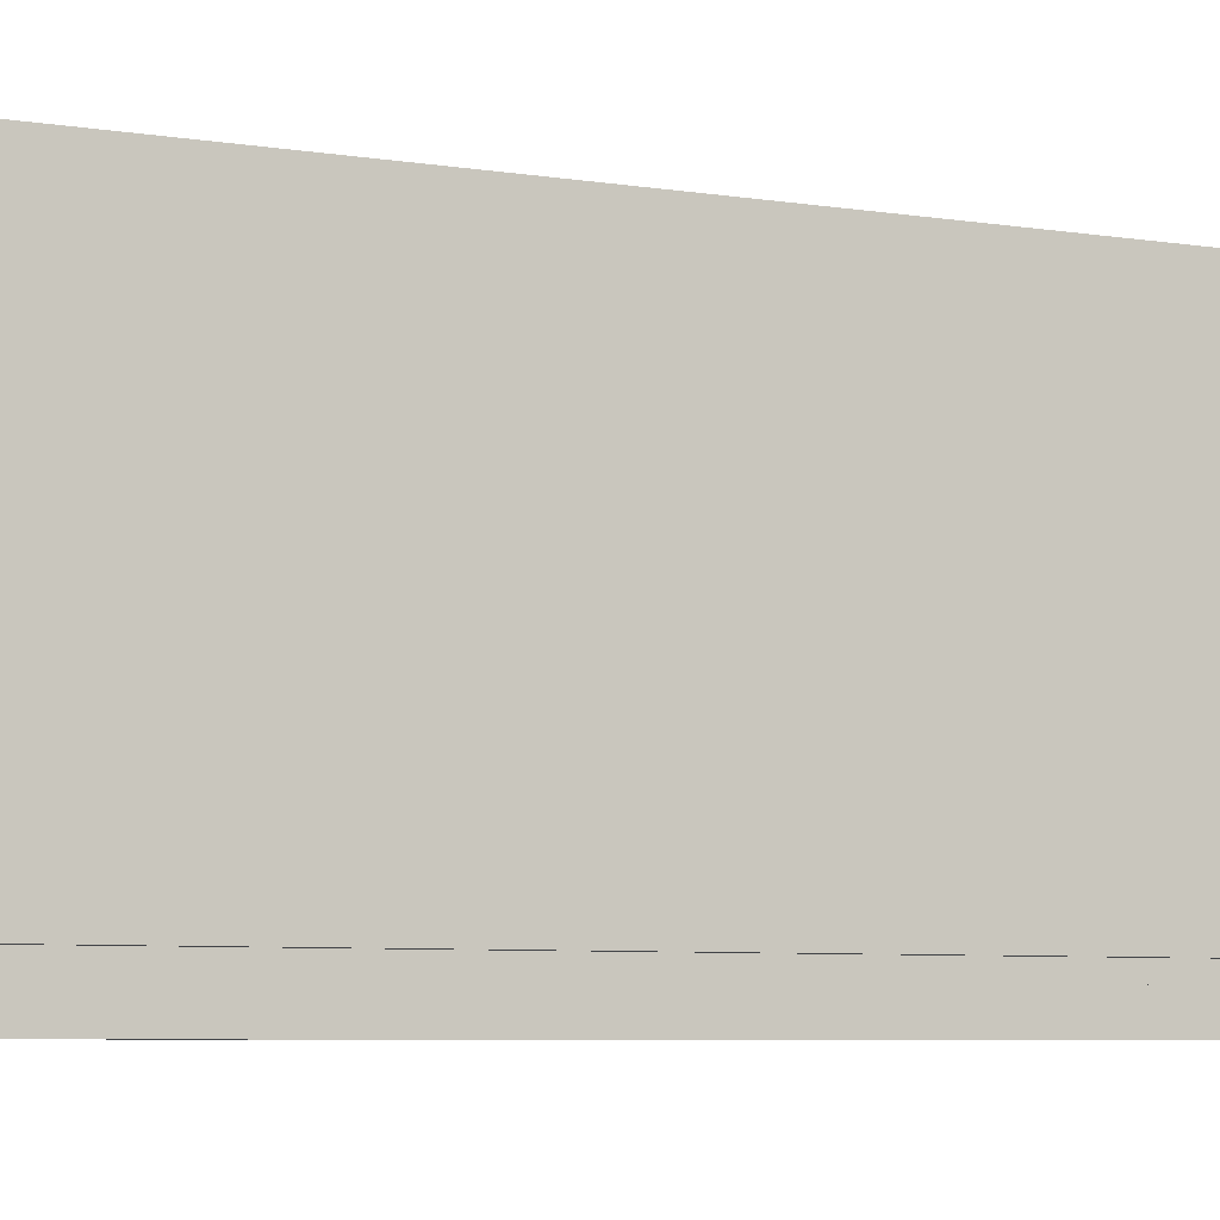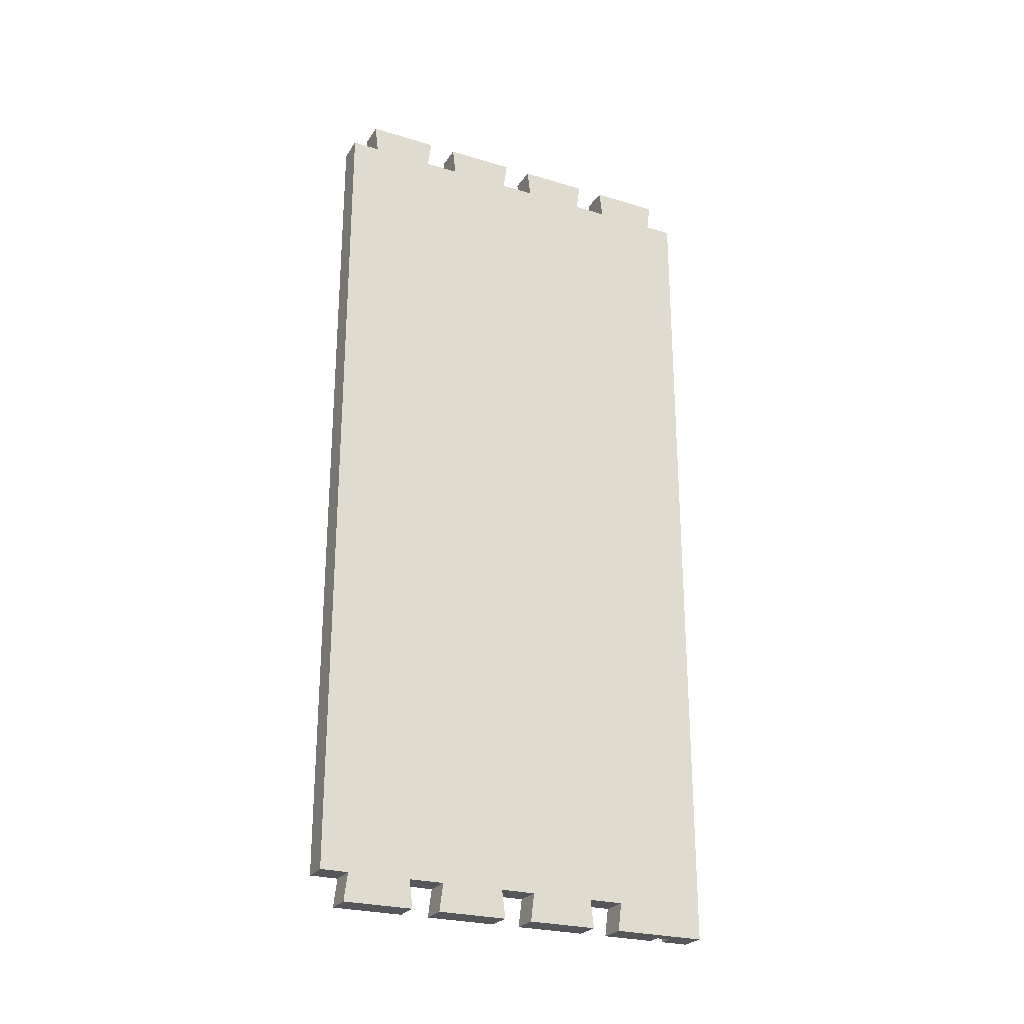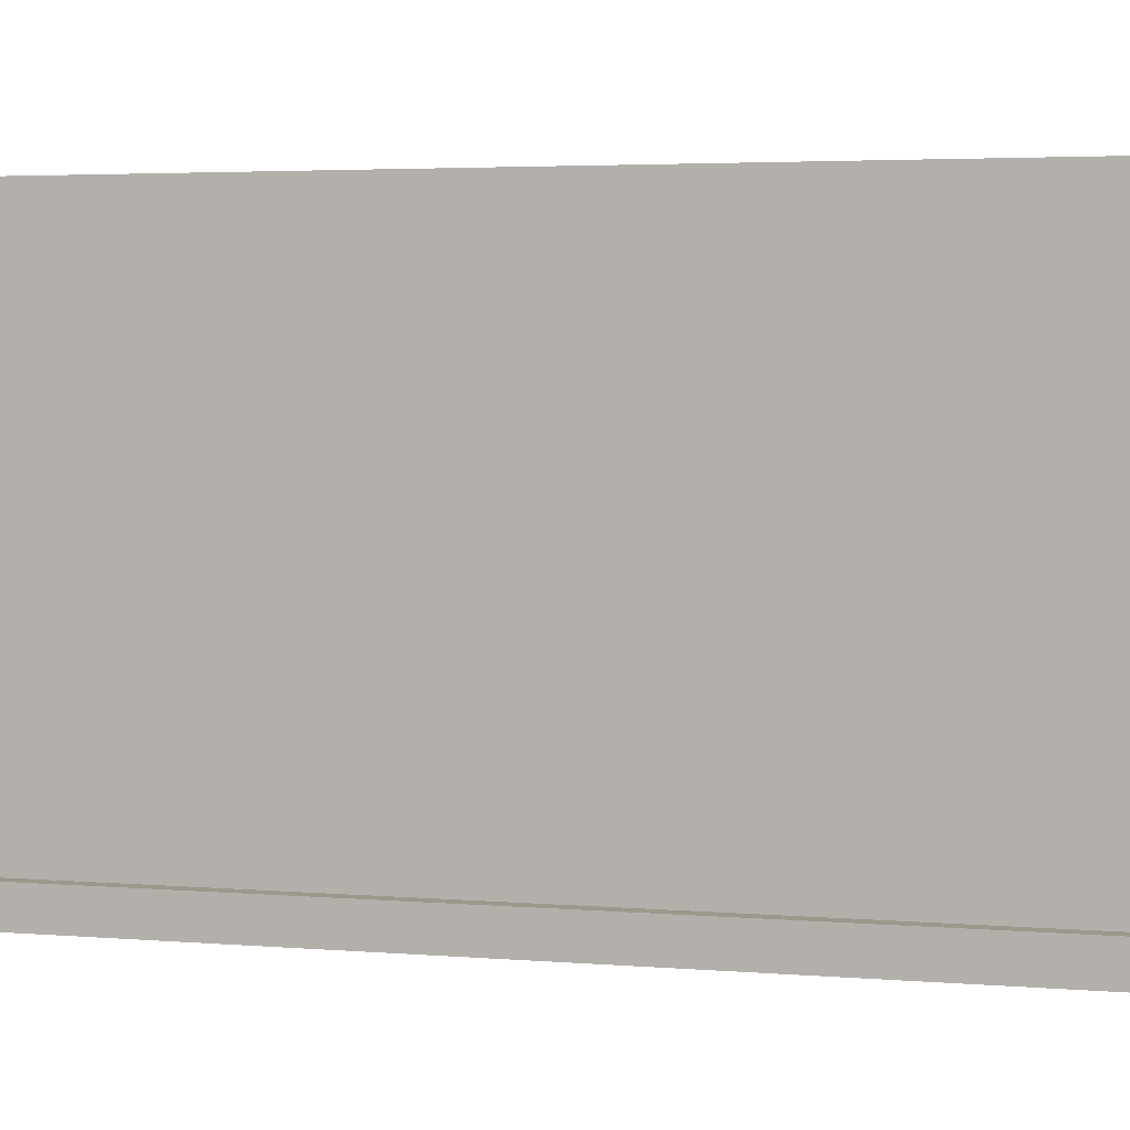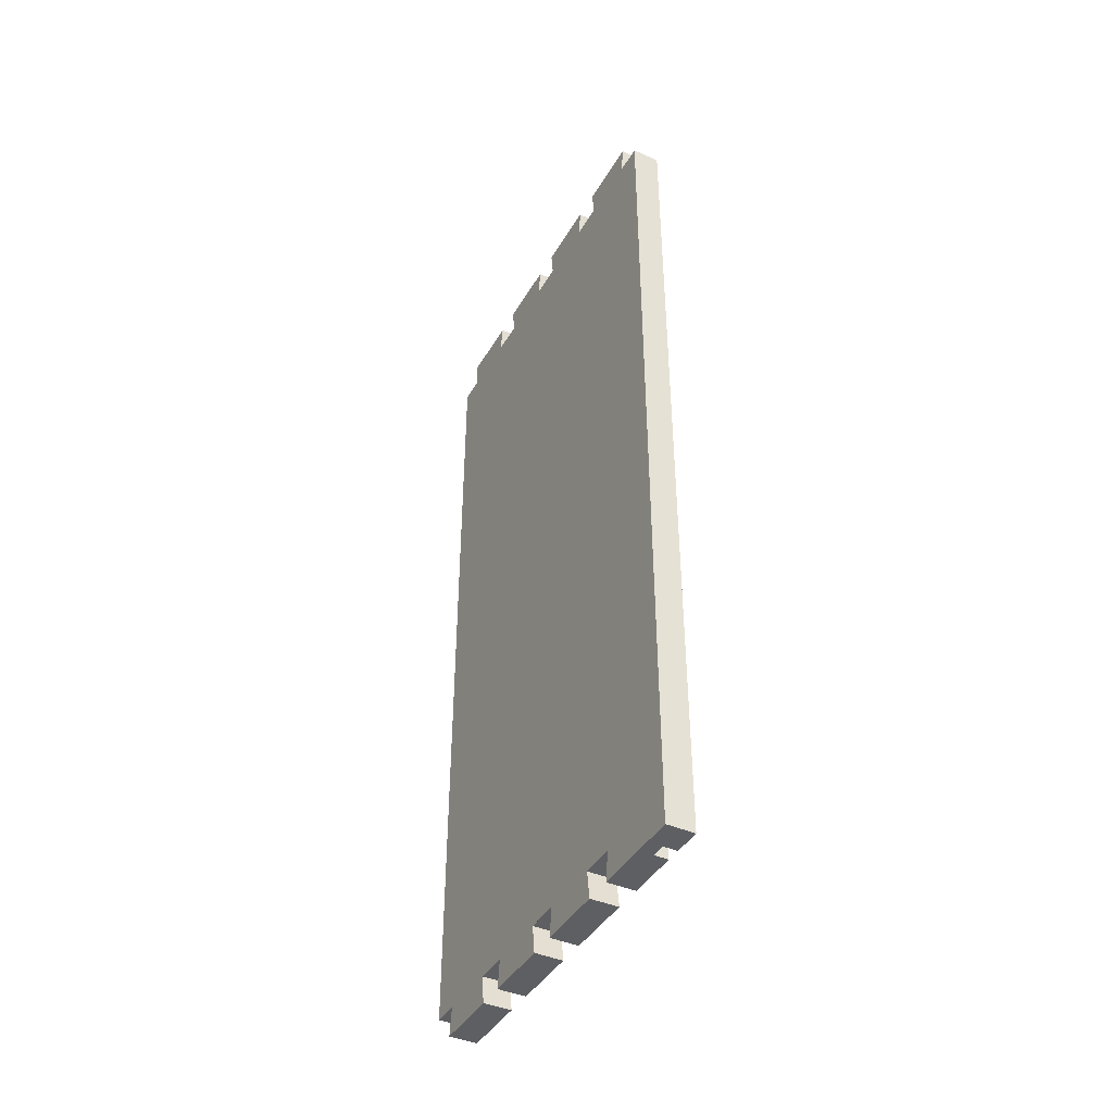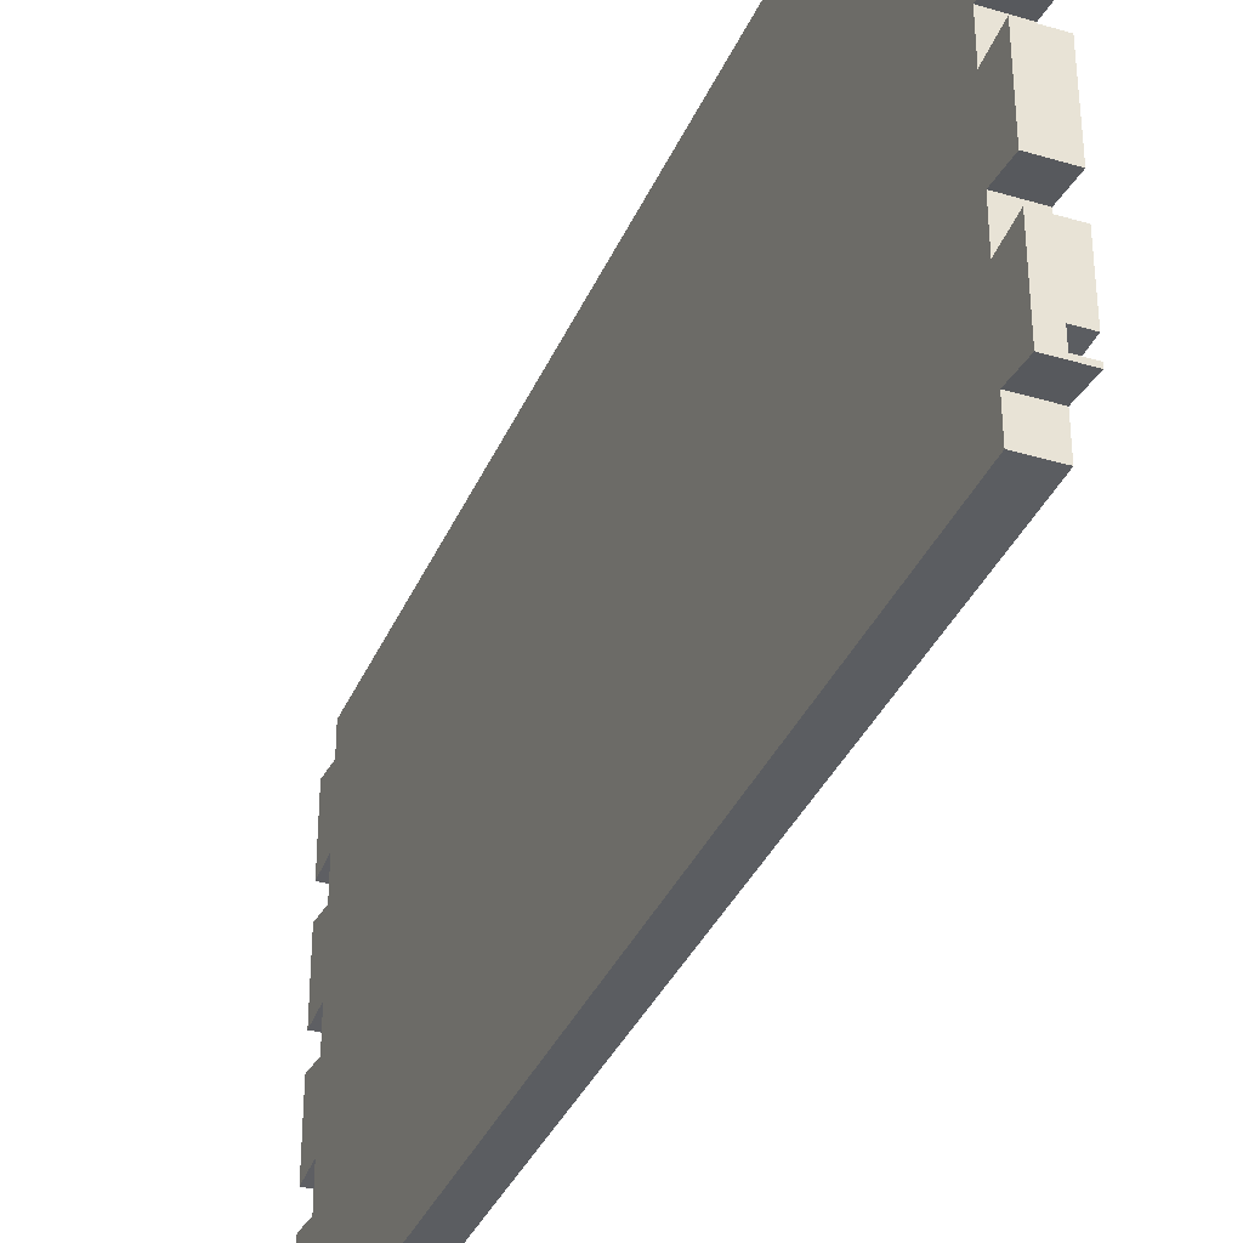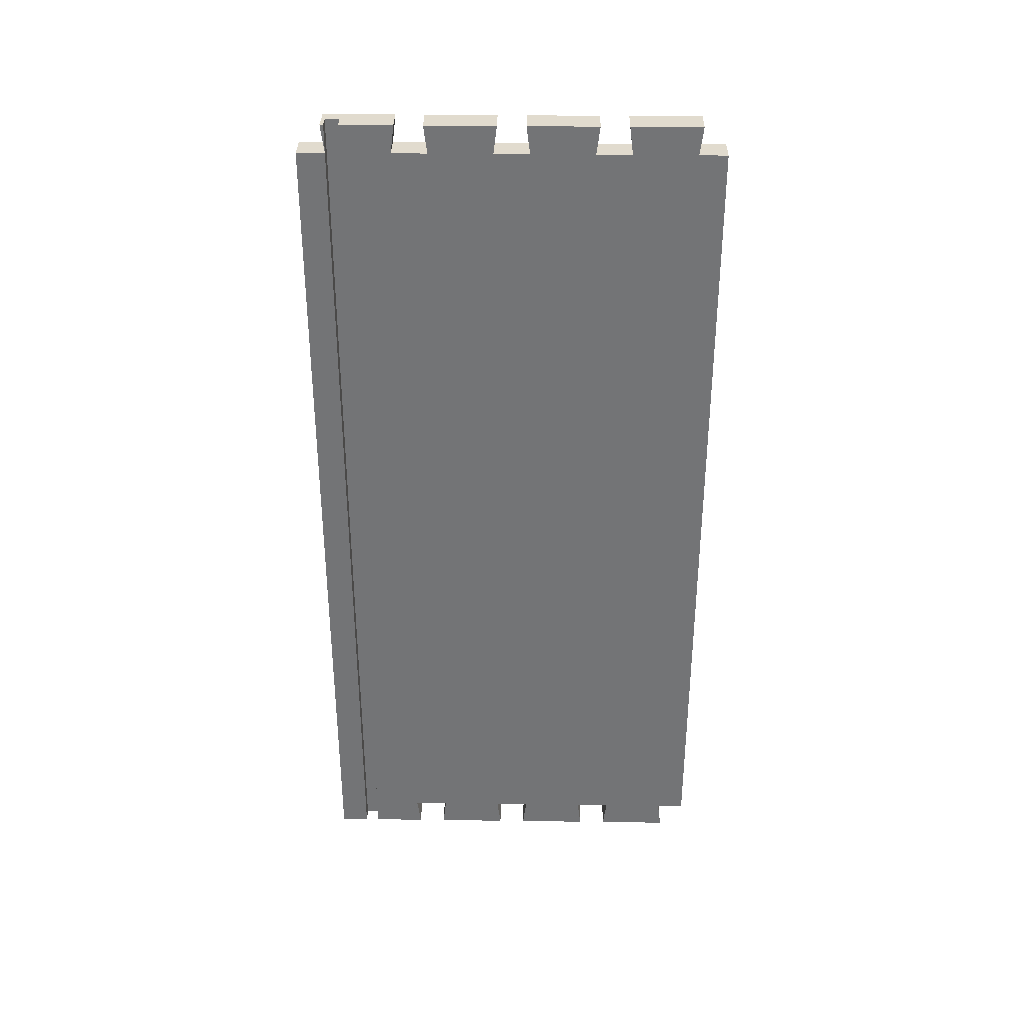
<metadata>
{"format":"obj","ext":"obj","renderer":"f3d","projection":"perspective","resolution":1024,"background":"white","views":[{"elev":-6.3,"azim":64.0,"up":"+Y"},{"elev":-25.6,"azim":-115.8,"up":"+Z"},{"elev":3.1,"azim":108.2,"up":"+Y"},{"elev":-41.9,"azim":-27.9,"up":"+Z"},{"elev":-35.6,"azim":-21.3,"up":"+Y"},{"elev":33.8,"azim":91.0,"up":"+Z"}]}
</metadata>
<code>
o draw_side2/draw_side12/mesh307/mesh307-geometry#mesh307-geometry
v -0.6497 0.04338 -0.2272
v -0.6568 0.04338 -0.2272
v -0.6497 0.07005 -0.2272
v -0.6497 0.04338 0.228
v -0.664 0.07005 -0.2272
v -0.6497 0.06828 -0.213
v -0.6497 0.06828 0.2138
v -0.6568 0.04338 0.228
v -0.6568 0.03627 -0.2272
v -0.664 0.06828 -0.213
v -0.6497 0.07005 0.228
v -0.6568 0.03627 0.228
v -0.6568 0.03627 0.2138
v -0.664 0.02204 -0.2272
v -0.6497 0.08606 -0.213
v -0.664 0.07005 0.228
v -0.6497 0.03627 -0.2272
v -0.664 0.2319 0.2138
v -0.664 0.08606 -0.213
v -0.6497 0.1181 -0.213
v -0.664 0.06828 0.2138
v -0.664 0.03449 0.228
v -0.6497 0.03627 0.2138
v -0.6497 0.02204 -0.2272
v -0.664 0.2176 0.2138
v -0.664 0.08428 -0.2272
v -0.6497 0.2319 -0.213
v -0.6497 0.1198 -0.2272
v -0.664 0.03627 0.2138
v -0.664 0.08606 0.2138
v -0.6497 0.03449 0.228
v -0.6497 0.03627 0.228
v -0.6497 0.02204 0.2138
v -0.664 0.1856 0.2138
v -0.6497 0.2176 0.2138
v -0.664 0.1181 -0.213
v -0.664 0.1198 -0.2272
v -0.6497 0.08428 -0.2272
v -0.6497 0.1358 -0.213
v -0.6497 0.08606 0.2138
v -0.664 0.02204 0.2138
v -0.664 0.1679 0.2138
v -0.664 0.2194 0.228
v -0.6497 0.2319 0.2138
v -0.664 0.2319 -0.213
v -0.6497 0.1856 -0.213
v -0.6497 0.1181 0.2138
v -0.6497 0.08428 0.228
v -0.664 0.1181 0.2138
v -0.664 0.1358 0.2138
v -0.6497 0.1679 0.2138
v -0.664 0.1839 0.228
v -0.6497 0.2194 0.228
v -0.664 0.1358 -0.213
v -0.6497 0.2176 -0.213
v -0.6497 0.1679 -0.213
v -0.6497 0.1358 0.2138
v -0.664 0.08428 0.228
v -0.664 0.1198 0.228
v -0.664 0.1696 0.228
v -0.6497 0.1856 0.2138
v -0.6497 0.1839 0.228
v -0.664 0.2176 -0.213
v -0.664 0.1856 -0.213
v -0.6497 0.1839 -0.2272
v -0.6497 0.1341 -0.2272
v -0.664 0.1679 -0.213
v -0.664 0.1341 -0.2272
v -0.6497 0.1198 0.228
v -0.664 0.1341 0.228
v -0.6497 0.1696 0.228
v -0.6497 0.2194 -0.2272
v -0.664 0.1839 -0.2272
v -0.6497 0.1696 -0.2272
v -0.6497 0.1341 0.228
v -0.664 0.2194 -0.2272
v -0.664 0.1696 -0.2272
f 1 2 3
f 3 2 1
f 1 4 2
f 2 4 1
f 3 2 5
f 5 2 3
f 3 6 1
f 1 6 3
f 1 7 4
f 4 7 1
f 8 2 4
f 4 2 8
f 2 9 5
f 5 9 2
f 5 10 3
f 3 10 5
f 6 3 10
f 10 3 6
f 6 7 1
f 1 7 6
f 11 4 7
f 7 4 11
f 8 12 2
f 2 12 8
f 4 11 8
f 8 11 4
f 9 2 13
f 13 2 9
f 5 9 14
f 14 9 5
f 5 14 10
f 10 14 5
f 6 10 15
f 15 10 6
f 15 7 6
f 6 7 15
f 11 7 16
f 16 7 11
f 8 16 12
f 12 16 8
f 13 2 12
f 12 2 13
f 16 8 11
f 11 8 16
f 9 13 17
f 17 13 9
f 9 17 14
f 14 17 9
f 10 14 18
f 18 14 10
f 19 15 10
f 10 15 19
f 20 7 15
f 15 7 20
f 21 16 7
f 7 16 21
f 16 22 12
f 12 22 16
f 13 12 23
f 23 12 13
f 23 17 13
f 13 17 23
f 24 14 17
f 17 14 24
f 18 14 25
f 25 14 18
f 19 10 18
f 18 10 19
f 19 26 15
f 15 26 19
f 20 27 7
f 7 27 20
f 20 15 28
f 28 15 20
f 21 29 16
f 16 29 21
f 21 7 30
f 30 7 21
f 22 16 29
f 29 16 22
f 31 12 22
f 22 12 31
f 32 23 12
f 12 23 32
f 13 29 23
f 23 29 13
f 23 31 13
f 13 31 23
f 23 33 17
f 17 33 23
f 24 33 14
f 14 33 24
f 24 17 33
f 33 17 24
f 25 14 34
f 34 14 25
f 25 35 18
f 18 35 25
f 36 19 18
f 18 19 36
f 26 19 37
f 37 19 26
f 38 15 26
f 26 15 38
f 39 27 20
f 20 27 39
f 7 27 40
f 40 27 7
f 38 28 15
f 15 28 38
f 20 28 36
f 36 28 20
f 21 14 29
f 29 14 21
f 40 30 7
f 7 30 40
f 30 14 21
f 21 14 30
f 29 13 22
f 22 13 29
f 12 31 32
f 32 31 12
f 22 13 31
f 31 13 22
f 32 31 23
f 23 31 32
f 23 29 33
f 33 29 23
f 41 14 33
f 33 14 41
f 34 14 42
f 42 14 34
f 25 34 43
f 43 34 25
f 25 43 35
f 35 43 25
f 44 18 35
f 35 18 44
f 36 37 19
f 19 37 36
f 18 45 36
f 36 45 18
f 37 28 26
f 26 28 37
f 38 26 28
f 28 26 38
f 46 27 39
f 39 27 46
f 20 36 39
f 39 36 20
f 40 27 47
f 47 27 40
f 37 36 28
f 28 36 37
f 41 29 14
f 14 29 41
f 40 48 30
f 30 48 40
f 49 14 30
f 30 14 49
f 41 33 29
f 29 33 41
f 42 14 50
f 50 14 42
f 42 51 34
f 34 51 42
f 52 43 34
f 34 43 52
f 53 35 43
f 43 35 53
f 44 27 18
f 18 27 44
f 44 35 27
f 27 35 44
f 45 18 27
f 27 18 45
f 54 36 45
f 45 36 54
f 55 27 46
f 46 27 55
f 46 39 56
f 56 39 46
f 54 39 36
f 36 39 54
f 47 27 57
f 57 27 47
f 40 47 48
f 48 47 40
f 58 30 48
f 48 30 58
f 50 14 49
f 49 14 50
f 49 30 59
f 59 30 49
f 42 50 60
f 60 50 42
f 42 60 51
f 51 60 42
f 61 34 51
f 51 34 61
f 52 62 43
f 43 62 52
f 52 34 62
f 62 34 52
f 53 62 35
f 35 62 53
f 53 43 62
f 62 43 53
f 61 27 35
f 35 27 61
f 45 27 63
f 63 27 45
f 64 54 45
f 45 54 64
f 55 63 27
f 27 63 55
f 65 55 46
f 46 55 65
f 66 56 39
f 39 56 66
f 56 67 46
f 46 67 56
f 54 68 39
f 39 68 54
f 57 27 51
f 51 27 57
f 57 50 47
f 47 50 57
f 69 48 47
f 47 48 69
f 58 59 30
f 30 59 58
f 58 48 59
f 59 48 58
f 49 47 50
f 50 47 49
f 49 59 47
f 47 59 49
f 70 60 50
f 50 60 70
f 71 51 60
f 60 51 71
f 61 62 34
f 34 62 61
f 51 27 61
f 61 27 51
f 61 35 62
f 62 35 61
f 45 63 64
f 64 63 45
f 67 54 64
f 64 54 67
f 55 72 63
f 63 72 55
f 72 55 65
f 65 55 72
f 65 46 73
f 73 46 65
f 74 56 66
f 66 56 74
f 66 39 68
f 68 39 66
f 56 74 67
f 67 74 56
f 64 46 67
f 67 46 64
f 68 54 67
f 67 54 68
f 57 51 75
f 75 51 57
f 57 75 50
f 50 75 57
f 69 59 48
f 48 59 69
f 69 47 59
f 59 47 69
f 70 75 60
f 60 75 70
f 70 50 75
f 75 50 70
f 71 75 51
f 51 75 71
f 71 60 75
f 75 60 71
f 73 64 63
f 63 64 73
f 76 63 72
f 72 63 76
f 65 73 72
f 72 73 65
f 64 73 46
f 46 73 64
f 66 68 74
f 74 68 66
f 77 67 74
f 74 67 77
f 77 68 67
f 67 68 77
f 76 73 63
f 63 73 76
f 76 72 73
f 73 72 76
f 77 74 68
f 68 74 77

</code>
